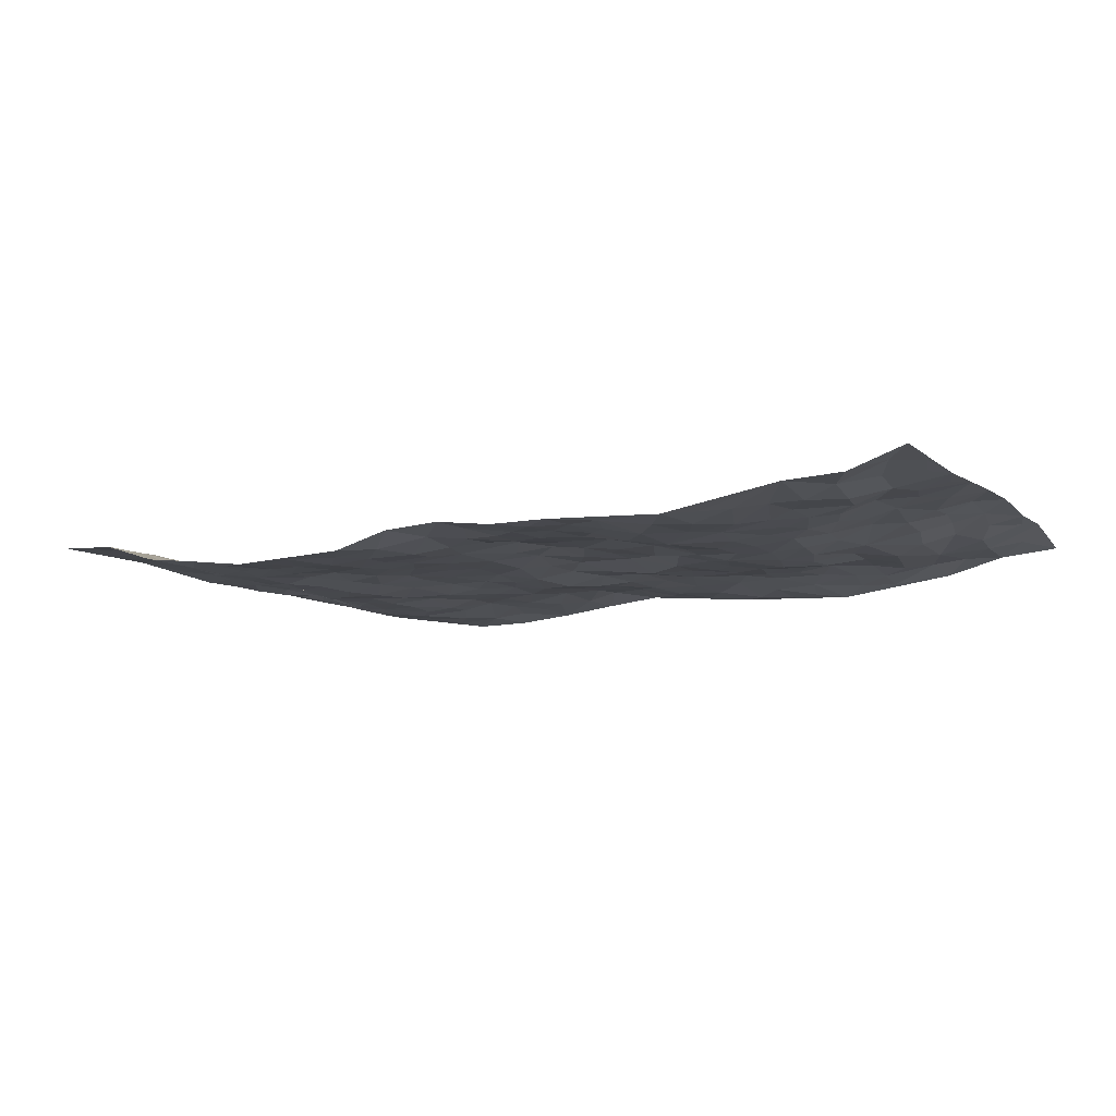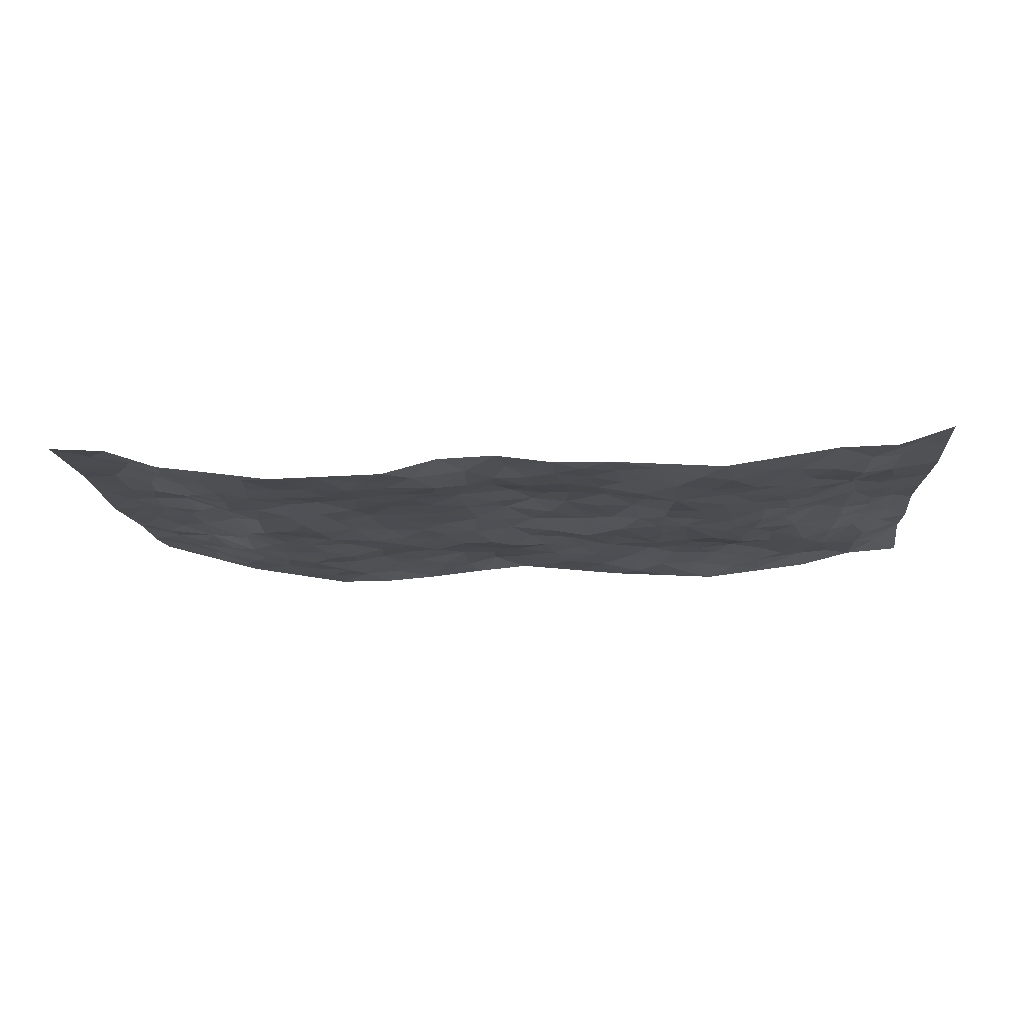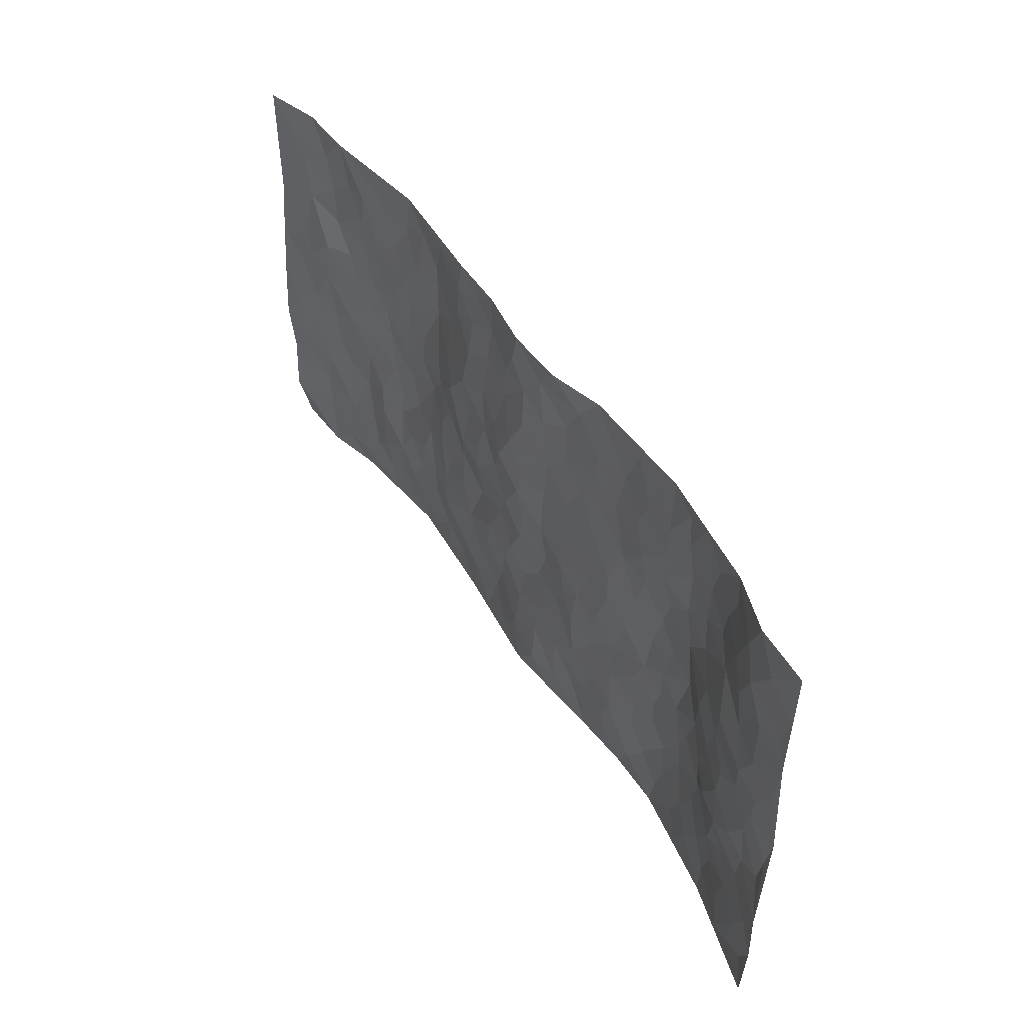
<metadata>
{"format":"obj","ext":"obj","renderer":"f3d","projection":"perspective","resolution":1024,"background":"white","views":[{"elev":-10.7,"azim":-151.2,"up":"+Z"},{"elev":-15.1,"azim":-175.8,"up":"+Z"},{"elev":47.0,"azim":58.7,"up":"+Y"}]}
</metadata>
<code>
v -0.98 0.005345 0.03287
v -0.976 0.9974 0.05279
v 0.9733 0.002788 0.07326
v 0.9769 0.9981 0.04595
v -0.7971 0.3925 0.019
v -0.9757 0.4984 0.06642
v -0.8553 0.3571 0.03834
v -5.968e-05 0.003116 0.00244
v -0.9756 0.25 0.06056
v -0.9183 0.3369 0.05555
v -0.7367 0.004252 -0.006682
v -0.973 0.1257 0.06572
v -0.7132 0.2935 -0.008378
v -0.8564 0.001814 0.02387
v -0.8402 0.2884 0.02788
v -0.4918 0.005208 -0.03638
v -0.9545 0.188 0.05555
v -0.2937 0.1681 -0.01092
v -0.7791 0.3224 0.006169
v -0.8631 0.1207 0.02382
v -0.9213 0.06413 0.04282
v -0.7958 0.06507 0.01631
v -0.674 0.1281 -0.00437
v -0.7241 0.07578 0.008046
v -0.8749 0.2077 0.02572
v -0.9083 0.2699 0.04345
v -0.7707 0.1779 0.008375
v -0.6943 0.2105 -0.006411
v -0.8626 0.4872 0.04009
v -0.9732 0.3737 0.07286
v -0.7351 0.9961 0.01187
v -0.5371 0.2237 -0.001526
v 0.2609 0.1583 -0.01109
v -0.9787 0.748 0.04922
v -0.3676 0.3935 -0.01499
v -0.7849 0.7506 0.008373
v -0.8026 0.8292 0.003431
v -0.5829 0.4417 -0.01818
v -0.6018 0.6045 -0.01393
v -0.4915 0.9968 -0.02447
v -0.9558 0.6856 0.04936
v -0.6623 0.5613 -0.001084
v -0.3908 0.7525 -0.03137
v -0.5103 0.2807 -0.01142
v -0.4602 0.2263 -0.01074
v -0.4957 0.1635 -0.008517
v -0.4492 0.6355 -0.02555
v -0.3671 0.5593 -0.01757
v 0.1665 0.4742 -0.0006524
v -0.3342 0.222 -0.005877
v -0.2113 0.6108 -0.0001332
v -0.3757 0.6285 -0.01981
v -0.3023 0.05975 -0.02905
v -0.6291 0.7089 -0.01161
v -0.3954 0.1955 -0.01307
v -0.8703 0.6167 0.04218
v -0.03739 0.3488 -0.0006021
v 0.05748 0.3407 -0.01591
v 0.2998 0.4514 -0.006956
v -0.09503 0.5518 0.003947
v -0.1657 0.556 0.004893
v 0.09185 0.6302 -0.001734
v -0.6336 0.3464 -0.003244
v -0.7483 0.5728 0.01802
v -0.9506 0.8086 0.04427
v -0.5605 0.1311 -0.01072
v -0.3685 0.01462 -0.02921
v -0.7947 0.4656 0.02464
v -0.6181 0.1735 -0.0007807
v -0.6156 0.02095 -0.01864
v -0.2454 0.003328 -0.02228
v -0.6164 0.0902 -0.01054
v -0.5477 0.05579 -0.02145
v -0.4324 0.04024 -0.03091
v -0.4517 0.1059 -0.01887
v -0.8908 0.6844 0.03826
v -0.9694 0.8726 0.04957
v -0.7354 0.5081 0.02045
v 0.0008418 0.9976 0.009611
v -0.8014 0.6747 0.03098
v -0.5635 0.3146 -0.01778
v -0.5138 0.4604 -0.02723
v 0.006832 0.5714 0.01328
v -0.04918 0.483 0.007574
v 0.004118 0.42 0.002103
v -0.1235 0.1295 -0.01616
v -0.5706 0.6688 -0.01531
v -0.9139 0.561 0.04624
v -0.7333 0.6895 0.00789
v -0.4494 0.298 -0.01286
v -0.6326 0.268 -0.003219
v -0.5025 0.6872 -0.0239
v -0.1732 0.4848 0.004028
v -0.2621 0.4366 -0.01269
v -0.6487 0.6477 -0.006435
v -0.01098 0.1183 0.004284
v -0.4153 0.5098 -0.0266
v -0.3435 0.289 -0.01094
v -0.2413 0.5034 0.0008238
v -0.1797 0.3827 -0.01343
v -0.9778 0.6234 0.05789
v -0.7054 0.6215 0.008282
v -0.812 0.5786 0.03219
v -0.3627 0.1123 -0.02402
v -0.5227 0.5321 -0.02301
v -0.684 0.406 -0.001299
v -0.1299 0.3253 -0.001105
v -0.1491 0.2505 -0.006082
v -0.5191 0.6105 -0.02282
v 0.1089 0.7285 -0.000747
v -0.003414 0.2163 -0.002028
v -0.0727 0.2744 -0.006556
v 0.004789 0.2893 -0.01214
v -0.4299 0.364 -0.02173
v -0.1963 0.1851 -0.01322
v -0.6543 0.4871 -0.00156
v -0.558 0.3806 -0.02092
v -0.4932 0.391 -0.02846
v -0.308 0.5241 -0.009205
v -0.2586 0.3511 -0.008672
v -0.3556 0.4671 -0.0153
v -0.2263 0.2719 -0.007985
v -0.08994 0.4123 -0.00594
v -0.5968 0.5305 -0.0193
v -0.0916 0.1996 -0.01017
v -0.2135 0.09486 -0.01637
v -0.3992 0.2591 -0.01335
v -0.9225 0.4366 0.06171
v -0.8643 0.4199 0.04347
v 0.09263 0.4237 -0.00973
v 0.2093 0.2385 -0.006473
v 0.0829 0.5173 -0.0008373
v 0.02 0.4883 0.004355
v 0.1669 0.3936 -0.006138
v 0.7883 0.4965 0.03179
v 0.2214 0.4343 -0.004938
v 0.2673 0.314 -0.01377
v 0.1611 0.5674 -0.001786
v 0.125 0.9959 0.004986
v -0.2946 0.6195 -0.001019
v 0.4261 0.8797 -0.02459
v 0.4921 0.9981 -0.03272
v -0.2152 0.7806 -0.003473
v -0.0583 0.8636 -0.001378
v -0.3219 0.3492 -0.01349
v -0.4599 0.565 -0.02518
v -0.07398 0.05421 -0.005786
v -0.1582 0.02362 -0.01351
v 0.1218 0.003567 -0.009093
v 0.0136 0.8594 0.0002986
v -0.01657 0.6999 0.01825
v 0.4239 0.1973 -0.02318
v 0.343 0.2904 -0.01614
v 0.5958 0.5263 -0.02901
v 0.5281 0.5469 -0.03337
v 0.4571 0.136 -0.03221
v 0.5257 0.2281 -0.03384
v 0.4168 0.3619 -0.01882
v 0.02234 0.6408 0.008097
v -0.05976 0.6273 0.01726
v -0.1471 0.7295 0.002166
v -0.08676 0.693 0.01079
v -0.05995 0.7905 0.0001826
v -0.1368 0.633 0.005959
v 0.02133 0.7746 0.008752
v 0.2448 0.9973 -0.02647
v -0.01868 0.9258 0.007755
v -0.2702 0.8455 -0.01215
v -0.2 0.8797 -0.007359
v -0.316 0.7798 -0.02185
v -0.2462 0.9978 -0.009435
v -0.2296 0.6962 0.004726
v -0.3191 0.6997 -0.01106
v -0.1402 0.8291 -0.007393
v -0.1225 0.9982 -0.007655
v 0.2184 0.7452 -0.01317
v 0.1743 0.6667 -0.004979
v 0.3295 0.5952 -0.007266
v 0.263 0.5231 -0.006056
v 0.2676 0.6656 -0.008419
v 0.4265 0.744 -0.01567
v 0.3574 0.6827 -0.01924
v 0.2868 0.7325 -0.01806
v 0.06891 0.9279 -0.002248
v 0.07876 0.8221 -0.005169
v 0.1446 0.8565 -0.01982
v 0.2507 0.8721 -0.02212
v 0.3226 0.7926 -0.02253
v 0.2336 0.5955 -0.004766
v -0.8811 0.8656 0.03146
v -0.6843 0.8146 -0.001995
v -0.8697 0.773 0.02724
v -0.8586 0.9958 0.01528
v -0.9195 0.9382 0.04206
v -0.8115 0.919 0.01287
v -0.7354 0.8835 -0.002426
v -0.6079 0.9275 -0.01347
v -0.6638 0.8838 -0.001175
v -0.6899 0.7439 -0.005009
v -0.5625 0.8127 -0.01845
v -0.624 0.7793 -0.009642
v -0.5136 0.8994 -0.02805
v -0.3923 0.8771 -0.03186
v -0.5475 0.9585 -0.01915
v -0.4662 0.8147 -0.0247
v -0.4444 0.935 -0.02944
v -0.347 0.9718 -0.01824
v -0.5132 0.7592 -0.01954
v -0.3217 0.9003 -0.01908
v -0.2601 0.9298 -0.009259
v 0.1563 0.784 -0.01132
v 0.2551 0.8034 -0.01771
v 0.1884 0.9318 -0.0175
v 0.3946 0.8116 -0.02254
v 0.3382 0.8798 -0.0294
v 0.3827 0.9819 -0.02934
v 0.2892 0.9366 -0.02636
v 0.4436 0.9477 -0.02856
v 0.3833 0.4936 -0.0153
v 0.3284 0.529 -0.006869
v 0.4862 0.6043 -0.03377
v 0.4345 0.6644 -0.02301
v 0.4085 0.588 -0.02037
v 0.3554 0.191 -0.01002
v 0.4839 0.3352 -0.03018
v 0.4619 0.5225 -0.03081
v 0.3487 0.3884 -0.01888
v -0.1242 0.9142 -0.008472
v -0.1843 0.9574 -0.01191
v 0.3218 0.1338 -0.01225
v 0.6129 0.01497 -0.01306
v 0.2019 0.334 -0.00538
v 0.2728 0.3853 -0.01071
v 0.5872 0.248 -0.02879
v 0.7371 0.998 -7.135e-05
v 0.975 0.252 0.06379
v 0.4946 0.8119 -0.02385
v 0.7167 0.487 0.01301
v 0.4912 0.7466 -0.02039
v 0.9762 0.5004 0.04588
v 0.6724 0.2942 -0.01212
v 0.5124 0.4683 -0.02657
v 0.7762 0.3107 0.02375
v 0.5645 0.4157 -0.02529
v 0.4907 0.002571 -0.03281
v 0.0899 0.2532 -0.005252
v 0.507 0.07769 -0.03276
v 0.1349 0.3197 -0.01211
v 0.4182 0.2674 -0.02734
v 0.8725 0.2655 0.03675
v 0.6438 0.4617 -0.01183
v 0.58 0.0826 -0.02304
v 0.4517 0.4263 -0.02395
v 0.6108 0.3718 -0.02097
v 0.2881 0.2334 -0.009823
v 0.4805 0.2722 -0.03316
v 0.2647 0.07948 -0.01605
v 0.3674 0.003747 -0.03268
v 0.2446 0.003283 -0.02274
v 0.201 0.1158 -0.01368
v 0.06783 0.1706 0.001153
v 0.1451 0.1905 -0.002631
v 0.6149 0.1479 -0.01858
v 0.7741 0.4224 0.02784
v 0.7484 0.2211 0.0119
v 0.6522 0.08113 -0.00773
v 0.6712 0.3845 -0.005892
v 0.7167 0.3385 0.01188
v 0.8847 0.3264 0.03455
v 0.7433 0.5674 0.019
v 0.6942 0.1458 -0.004784
v 0.7647 0.1502 0.01081
v 0.8379 0.3671 0.03675
v 0.9411 0.35 0.04395
v 0.8833 0.4384 0.04209
v 0.5855 0.3131 -0.02563
v 0.8189 0.1066 0.03129
v 0.3332 0.06412 -0.01899
v 0.4123 0.06985 -0.02633
v 0.07168 0.07861 0.00979
v 0.1427 0.07315 -0.004413
v 0.9753 0.749 0.0549
v 0.7334 0.07941 0.003917
v 0.6579 0.216 -0.01285
v 0.9585 0.4252 0.04657
v 0.9038 0.5089 0.04607
v 0.8082 0.2506 0.02283
v 0.5353 0.1489 -0.02975
v 0.7349 0.001714 0.007842
v 0.5057 0.3945 -0.02888
v 0.9373 0.06454 0.05506
v 0.9757 0.127 0.0631
v 0.8392 0.1808 0.0317
v 0.896 0.1253 0.04907
v 0.8278 0.009707 0.03265
v 0.9352 0.1892 0.05267
v 0.6652 0.5554 0.0016
v 0.6908 0.6328 0.008
v 0.5888 0.636 -0.0257
v 0.8238 0.6908 0.0344
v 0.6359 0.7712 -0.02067
v 0.9541 0.6246 0.05099
v 0.764 0.6417 0.03047
v 0.8514 0.5947 0.04565
v 0.7354 0.7433 0.006188
v 0.843 0.5301 0.04002
v 0.913 0.5737 0.04896
v 0.8888 0.6589 0.04811
v 0.6439 0.6919 -0.01685
v 0.5694 0.7239 -0.02689
v 0.5127 0.6748 -0.02946
v 0.8502 0.852 0.04496
v 0.7154 0.8707 -0.002485
v 0.8098 0.7763 0.03343
v 0.8944 0.7774 0.04903
v 0.7795 0.8438 0.02365
v 0.9732 0.8736 0.05027
v 0.6983 0.8019 -0.008812
v 0.9514 0.8108 0.05026
v 0.7447 0.9311 0.003655
v 0.8539 0.9984 0.03861
v 0.6147 0.9983 -0.01585
v 0.8191 0.9257 0.03314
v 0.9048 0.9278 0.04789
v 0.6657 0.9343 -0.01468
v 0.5606 0.9014 -0.02532
v 0.4948 0.8813 -0.02436
v 0.5538 0.9697 -0.02596
v 0.5739 0.8219 -0.02737
v 0.6409 0.8605 -0.02048
f 29 6 128
f 12 21 20
f 26 10 9
f 55 45 46
f 27 19 15
f 26 9 17
f 101 6 88
f 12 1 21
f 7 15 19
f 125 86 96
f 84 123 85
f 129 29 128
f 25 27 15
f 12 20 17
f 73 75 66
f 22 14 11
f 26 17 25
f 9 12 17
f 25 15 26
f 5 129 7
f 52 146 48
f 55 18 50
f 7 19 5
f 20 27 25
f 124 82 105
f 41 76 34
f 20 14 22
f 14 20 21
f 14 21 1
f 24 22 11
f 24 27 22
f 72 66 69
f 69 32 91
f 70 24 11
f 24 23 27
f 17 20 25
f 27 20 22
f 10 15 7
f 10 26 15
f 23 28 27
f 27 13 19
f 28 23 69
f 13 27 28
f 119 121 94
f 10 7 129
f 6 30 128
f 9 10 30
f 36 192 80
f 80 102 89
f 118 81 44
f 64 103 78
f 115 126 86
f 45 32 46
f 91 63 13
f 129 68 29
f 95 87 54
f 95 54 199
f 202 40 204
f 82 97 105
f 29 88 6
f 18 55 104
f 148 126 71
f 38 82 124
f 50 18 122
f 117 82 38
f 5 19 106
f 82 117 118
f 80 64 102
f 127 45 55
f 194 77 190
f 98 35 114
f 39 124 105
f 127 50 98
f 106 19 13
f 66 75 46
f 39 95 42
f 63 117 38
f 95 89 102
f 101 56 76
f 51 140 99
f 18 53 126
f 62 83 132
f 45 127 90
f 112 113 57
f 103 29 68
f 130 85 58
f 109 39 105
f 35 94 121
f 113 246 58
f 151 165 163
f 120 100 94
f 114 127 98
f 192 190 65
f 95 39 87
f 36 191 37
f 67 104 74
f 56 101 88
f 13 63 106
f 192 34 76
f 268 241 243
f 108 115 125
f 93 84 60
f 133 84 85
f 156 288 157
f 101 76 41
f 80 103 64
f 105 97 146
f 99 61 51
f 92 109 47
f 125 96 111
f 158 227 153
f 75 104 55
f 69 66 32
f 81 91 32
f 106 78 68
f 42 64 78
f 77 34 65
f 24 70 72
f 75 73 16
f 16 71 67
f 2 34 77
f 13 28 91
f 103 56 88
f 56 80 76
f 72 69 23
f 11 16 70
f 16 73 70
f 16 67 74
f 115 18 126
f 24 72 23
f 73 72 70
f 16 74 75
f 72 73 66
f 32 45 44
f 84 83 60
f 66 46 32
f 78 106 116
f 117 63 81
f 67 53 104
f 103 68 78
f 69 91 28
f 36 80 89
f 106 38 116
f 106 68 5
f 81 118 117
f 62 132 138
f 32 44 81
f 53 67 71
f 57 58 85
f 123 100 107
f 93 60 61
f 33 230 224
f 8 96 147
f 132 133 130
f 140 48 119
f 93 100 123
f 122 98 50
f 164 60 160
f 53 71 126
f 125 112 108
f 193 194 195
f 75 55 46
f 63 91 81
f 56 103 80
f 196 198 31
f 18 104 53
f 121 48 97
f 38 106 63
f 118 97 82
f 97 35 121
f 51 172 140
f 130 134 49
f 87 39 109
f 288 252 263
f 97 114 35
f 47 43 92
f 57 113 58
f 248 130 58
f 34 101 41
f 114 90 127
f 116 124 42
f 145 94 35
f 118 114 97
f 167 79 175
f 98 145 35
f 85 123 57
f 43 47 52
f 199 36 89
f 42 78 116
f 159 83 62
f 88 29 103
f 74 104 75
f 118 44 90
f 173 140 172
f 42 95 102
f 190 192 37
f 65 190 77
f 89 95 199
f 125 111 112
f 92 87 109
f 18 115 122
f 177 180 176
f 112 57 107
f 109 105 146
f 93 94 100
f 285 286 275
f 96 86 147
f 137 232 131
f 57 123 107
f 87 92 208
f 49 134 136
f 132 130 49
f 161 164 162
f 50 127 55
f 122 108 107
f 122 107 100
f 48 140 52
f 118 90 114
f 99 119 94
f 123 84 93
f 36 37 192
f 48 121 119
f 120 122 100
f 39 42 124
f 38 124 116
f 248 58 246
f 44 45 90
f 98 122 120
f 146 52 47
f 94 93 99
f 168 209 170
f 212 183 188
f 202 197 200
f 42 102 64
f 107 108 112
f 99 93 61
f 8 280 96
f 112 111 113
f 125 115 86
f 115 108 122
f 128 30 10
f 5 68 129
f 10 129 128
f 132 49 138
f 83 84 133
f 130 133 85
f 83 133 132
f 248 134 130
f 156 152 224
f 151 110 165
f 212 186 211
f 153 224 249
f 254 251 244
f 246 261 262
f 225 158 249
f 49 136 179
f 185 184 150
f 214 188 181
f 181 188 182
f 161 163 174
f 143 170 172
f 110 211 185
f 184 79 167
f 174 228 169
f 62 110 159
f 163 150 144
f 210 169 229
f 170 143 168
f 176 211 110
f 98 120 145
f 94 145 120
f 48 146 97
f 109 146 47
f 148 86 126
f 147 86 148
f 71 8 148
f 8 147 148
f 244 276 254
f 232 136 134
f 174 143 161
f 60 83 160
f 163 162 151
f 159 160 83
f 261 281 262
f 259 281 149
f 219 220 59
f 246 113 111
f 33 255 131
f 157 256 152
f 137 255 153
f 230 278 279
f 262 260 33
f 154 155 242
f 131 255 137
f 248 131 232
f 281 280 149
f 259 258 278
f 220 179 59
f 159 151 160
f 162 160 151
f 164 61 60
f 228 174 144
f 144 174 163
f 159 110 151
f 161 172 164
f 186 184 185
f 161 162 163
f 61 164 51
f 160 162 164
f 187 217 213
f 150 163 165
f 205 202 200
f 79 184 139
f 170 43 173
f 174 169 143
f 161 143 172
f 167 144 150
f 176 180 183
f 172 170 173
f 223 226 221
f 185 150 165
f 99 140 119
f 207 206 203
f 172 51 164
f 43 52 173
f 173 52 140
f 167 175 228
f 228 229 169
f 210 168 169
f 177 110 62
f 189 138 179
f 62 138 177
f 136 232 233
f 181 182 222
f 150 184 167
f 178 180 189
f 49 179 138
f 177 138 189
f 180 178 182
f 178 179 220
f 307 308 304
f 222 223 221
f 215 187 188
f 176 183 212
f 187 213 186
f 214 215 188
f 185 211 186
f 237 181 239
f 182 188 183
f 110 185 165
f 216 215 141
f 211 176 212
f 182 183 180
f 176 110 177
f 213 184 186
f 178 189 179
f 177 189 180
f 195 190 37
f 197 198 200
f 195 194 190
f 34 192 65
f 80 192 76
f 37 196 195
f 194 2 77
f 193 2 194
f 196 37 191
f 31 193 195
f 198 196 191
f 31 195 196
f 199 201 191
f 197 204 31
f 198 191 201
f 31 198 197
f 201 199 54
f 36 199 191
f 54 208 201
f 208 43 205
f 208 54 87
f 198 201 200
f 206 205 203
f 43 170 203
f 210 207 209
f 40 202 206
f 31 204 40
f 197 202 204
f 208 205 200
f 43 203 205
f 205 206 202
f 203 209 207
f 171 40 207
f 40 206 207
f 208 200 201
f 43 208 92
f 170 209 203
f 168 143 169
f 207 210 171
f 168 210 209
f 188 187 212
f 212 187 186
f 166 139 213
f 184 213 139
f 237 214 181
f 215 214 141
f 216 141 218
f 213 217 166
f 142 166 216
f 217 216 166
f 187 215 217
f 216 217 215
f 237 141 214
f 142 216 218
f 223 222 182
f 179 136 59
f 223 220 219
f 267 238 251
f 237 327 141
f 223 182 178
f 158 290 253
f 220 223 178
f 59 233 227
f 233 59 136
f 248 246 131
f 153 249 158
f 251 254 267
f 223 219 226
f 111 261 246
f 297 251 238
f 276 256 157
f 167 228 144
f 229 228 175
f 175 171 229
f 229 171 210
f 260 257 33
f 265 271 272
f 266 289 283
f 269 243 250
f 249 224 152
f 266 283 271
f 227 233 137
f 253 227 158
f 325 313 320
f 135 264 275
f 310 329 239
f 270 298 297
f 249 256 225
f 275 273 269
f 311 222 221
f 155 154 299
f 234 276 157
f 310 311 299
f 222 239 181
f 221 226 155
f 266 263 252
f 242 290 244
f 264 273 275
f 273 264 243
f 242 244 154
f 276 290 225
f 288 234 157
f 240 282 302
f 275 286 306
f 225 290 158
f 234 263 284
f 241 254 276
f 233 232 137
f 137 153 227
f 264 135 238
f 244 251 154
f 260 259 257
f 227 253 219
f 33 224 255
f 154 297 299
f 240 302 307
f 297 154 251
f 264 268 243
f 253 226 219
f 271 284 263
f 277 294 293
f 290 242 253
f 241 234 284
f 59 227 219
f 242 155 226
f 252 245 231
f 157 152 156
f 257 230 33
f 152 256 249
f 278 230 257
f 262 33 131
f 224 153 255
f 259 278 257
f 134 248 232
f 230 279 224
f 96 261 111
f 261 96 280
f 280 281 261
f 246 262 131
f 252 247 245
f 268 267 241
f 283 277 272
f 288 247 252
f 275 274 285
f 295 291 294
f 267 268 264
f 263 234 288
f 309 310 299
f 290 276 244
f 283 272 271
f 267 254 241
f 265 243 241
f 236 240 285
f 297 238 270
f 303 305 298
f 241 276 234
f 221 155 299
f 272 277 293
f 250 243 287
f 286 285 240
f 284 271 265
f 271 263 266
f 295 3 291
f 225 256 276
f 241 284 265
f 289 266 231
f 3 292 291
f 321 235 323
f 293 294 296
f 279 278 258
f 245 279 258
f 279 156 224
f 260 281 259
f 280 8 149
f 262 281 260
f 231 266 252
f 267 264 238
f 306 304 270
f 283 289 295
f 243 269 273
f 236 269 250
f 294 292 296
f 274 236 285
f 269 274 275
f 250 287 293
f 245 289 231
f 236 274 269
f 156 279 247
f 242 226 253
f 247 279 245
f 243 265 287
f 288 156 247
f 265 272 293
f 296 292 236
f 293 287 265
f 295 294 277
f 277 283 295
f 236 250 296
f 289 3 295
f 292 294 291
f 293 296 250
f 300 304 308
f 325 320 235
f 329 330 326
f 270 304 303
f 270 303 298
f 309 305 301
f 135 306 270
f 299 297 298
f 298 309 299
f 238 135 270
f 300 314 305
f 303 300 305
f 304 306 307
f 300 303 304
f 282 319 315
f 322 325 235
f 275 306 135
f 307 306 286
f 240 307 286
f 308 307 302
f 302 282 308
f 308 282 315
f 305 309 298
f 310 309 301
f 310 301 329
f 310 239 311
f 222 311 239
f 299 311 221
f 319 312 315
f 312 323 316
f 301 305 318
f 305 314 316
f 300 308 315
f 316 314 312
f 312 314 315
f 315 314 300
f 323 312 324
f 316 313 318
f 282 4 317
f 330 313 325
f 4 321 324
f 235 320 323
f 282 317 319
f 312 319 317
f 326 325 322
f 316 320 313
f 316 318 305
f 142 218 327
f 327 218 141
f 316 323 320
f 324 312 317
f 4 324 317
f 321 323 324
f 318 313 330
f 328 326 322
f 326 327 329
f 329 327 237
f 326 328 327
f 322 142 328
f 327 328 142
f 329 237 239
f 301 318 330
f 326 330 325
f 330 329 301

</code>
